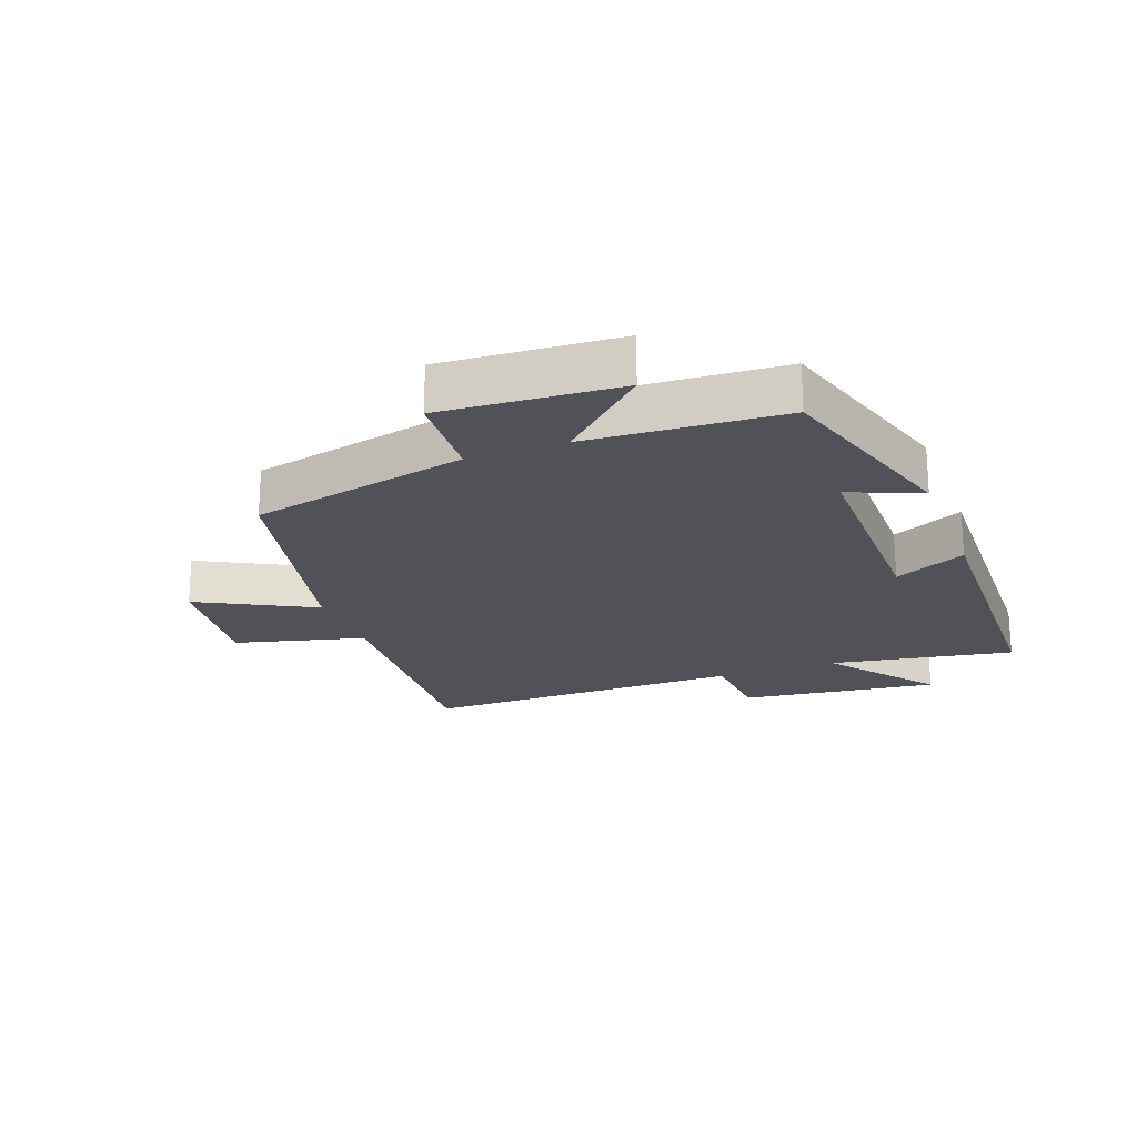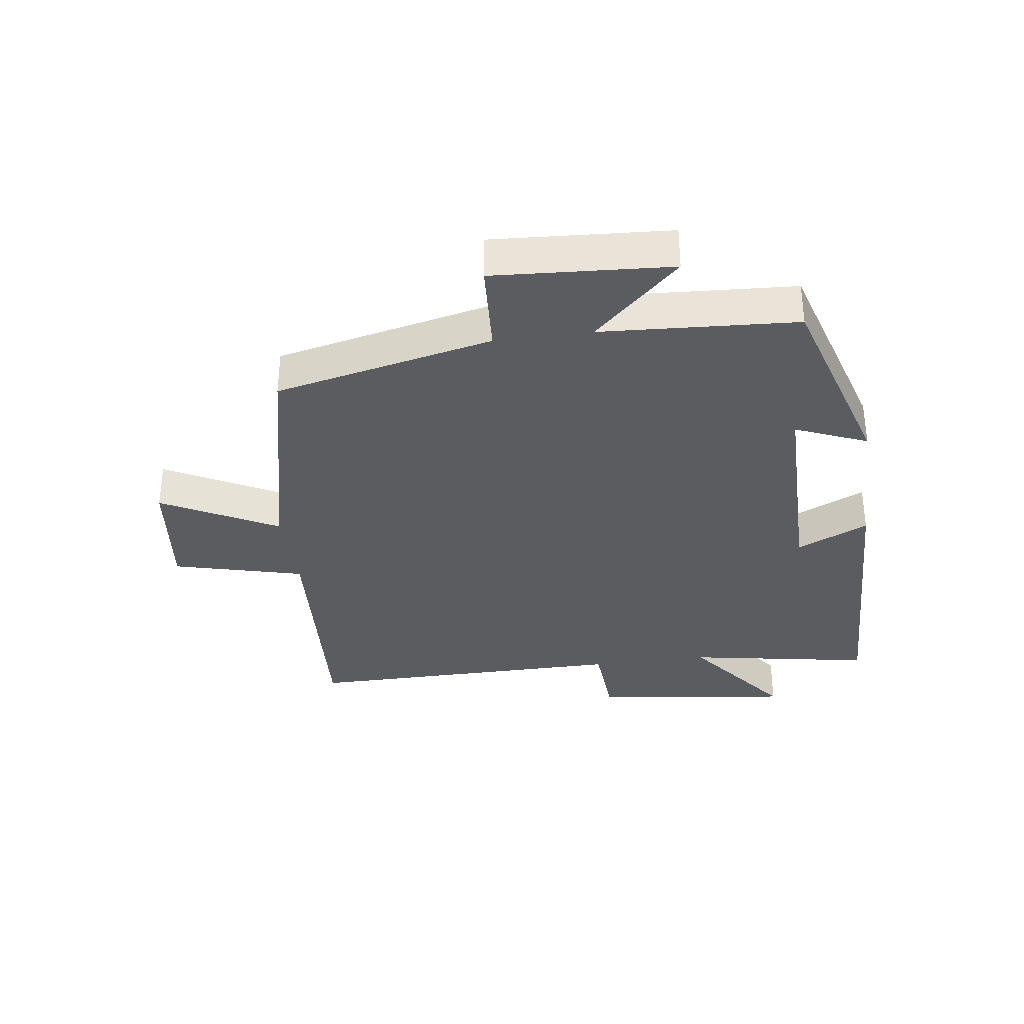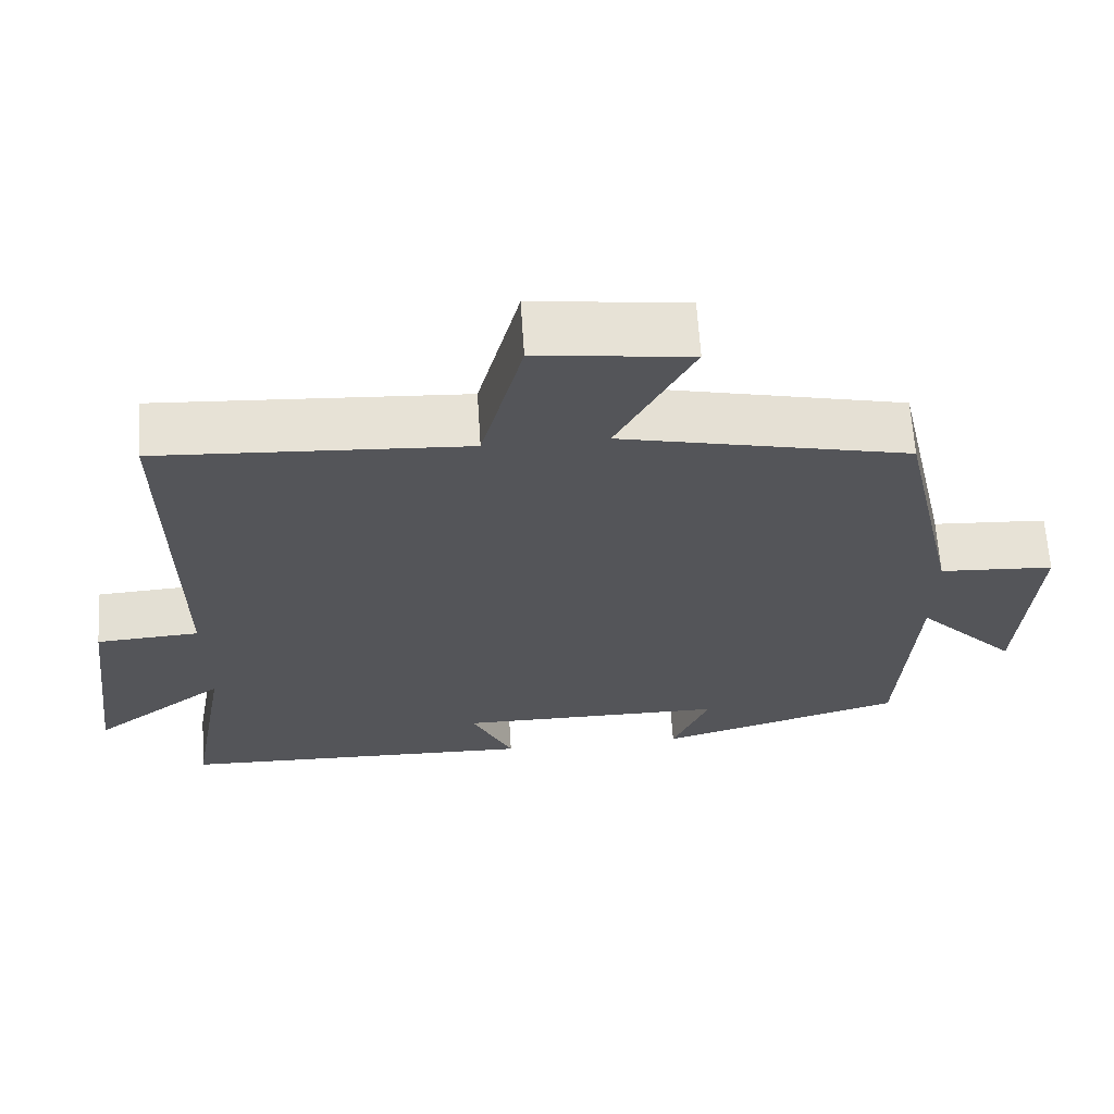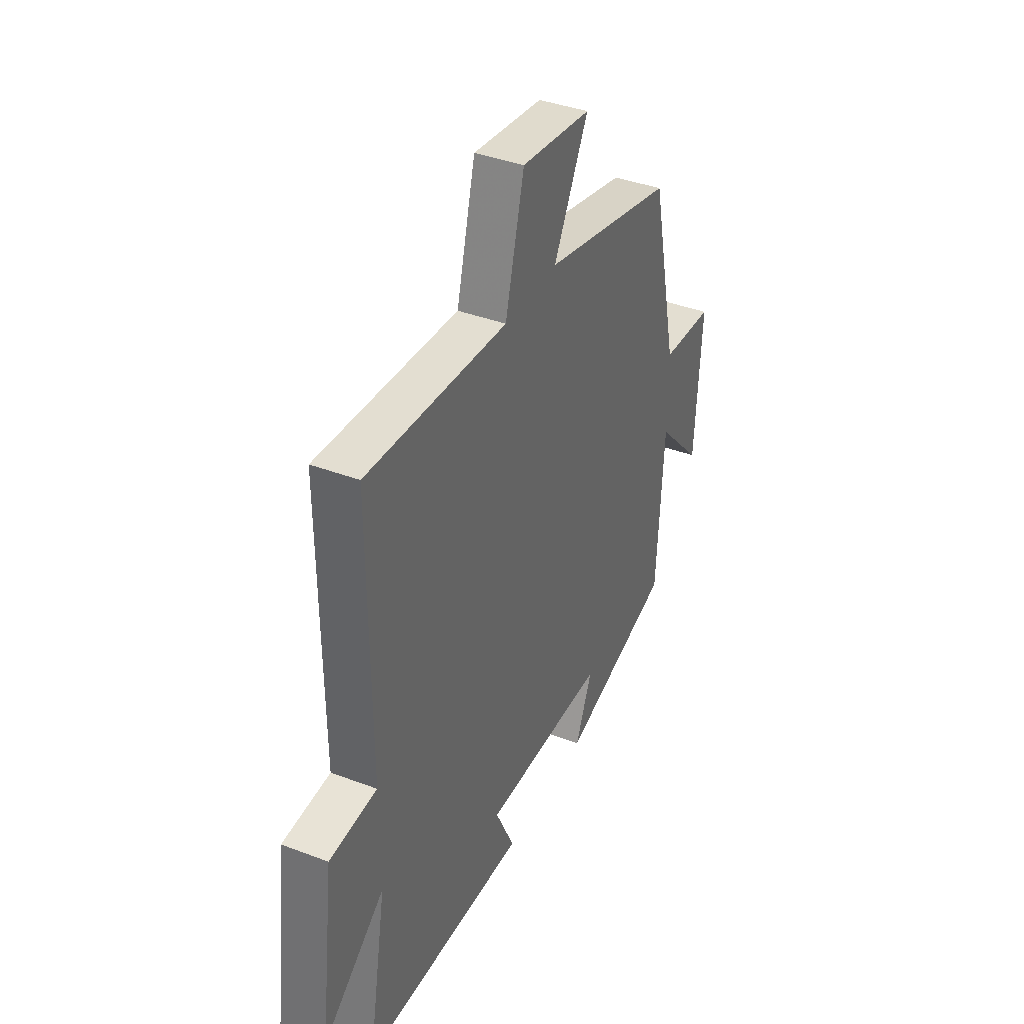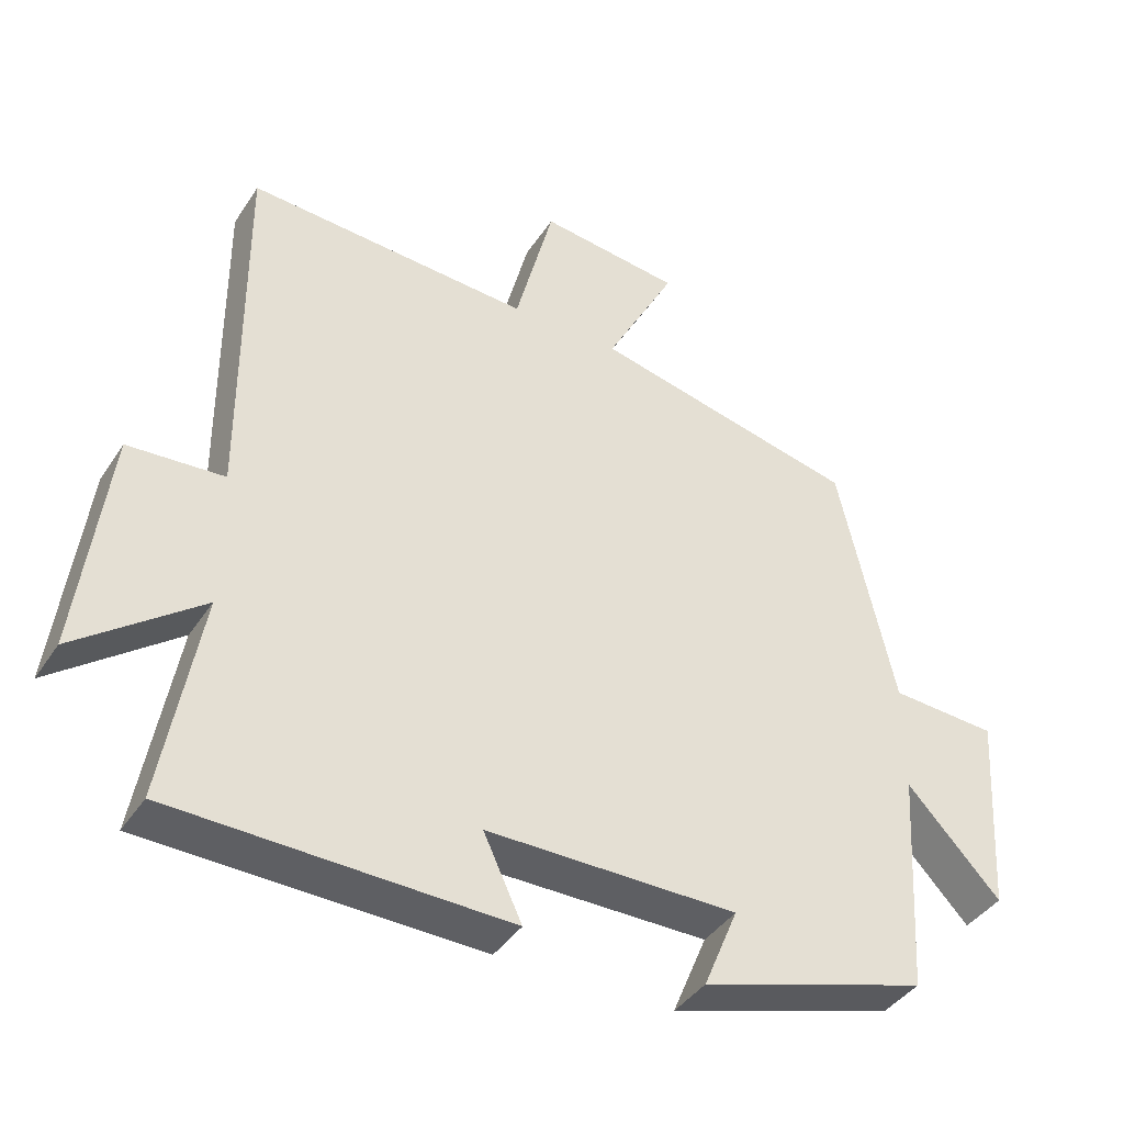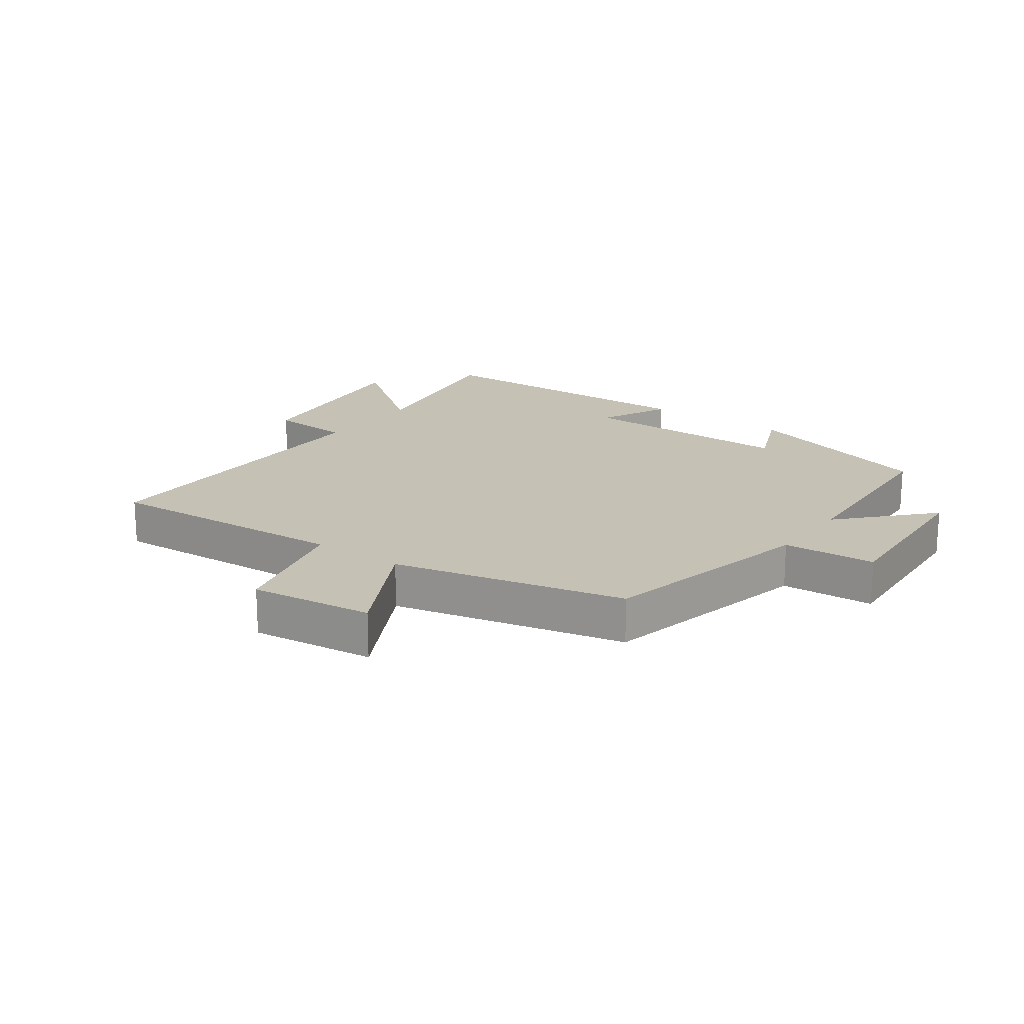
<metadata>
{"format":"obj","ext":"obj","renderer":"f3d","projection":"perspective","resolution":1024,"background":"white","views":[{"elev":-21.4,"azim":110.6,"up":"+Y"},{"elev":-34.1,"azim":97.8,"up":"+Y"},{"elev":64.9,"azim":-3.7,"up":"+Z"},{"elev":39.0,"azim":-64.6,"up":"+Z"},{"elev":-40.5,"azim":-30.2,"up":"+Z"},{"elev":18.7,"azim":35.9,"up":"+Y"}]}
</metadata>
<code>
v -0.552 0.07 -0.488
v -0.5 0.07 -0.192
v -0.674 0.07 -0.325
v -0.634 0.07 -0.005
v -0.5 0.07 0.004
v -0.503 0.07 0.524
v -0.105 0.07 0.5
v -0.051 0.07 0.709
v 0.147 0.07 0.685
v 0.049 0.07 0.5
v 0.422 0.07 0.415
v 0.5 0.07 0.064
v 0.649 0.07 0.055
v 0.631 0.07 -0.229
v 0.5 0.07 -0.09
v 0.481 0.07 -0.404
v 0.163 0.07 -0.5
v 0.211 0.07 -0.385
v -0.139 0.07 -0.385
v -0.085 0.07 -0.5
v -0.552 0 -0.488
v -0.5 0 -0.192
v -0.674 0 -0.325
v -0.634 0 -0.005
v -0.5 0 0.004
v -0.503 0 0.524
v -0.105 0 0.5
v -0.051 0 0.709
v 0.147 0 0.685
v 0.049 0 0.5
v 0.422 0 0.415
v 0.5 0 0.064
v 0.649 0 0.055
v 0.631 0 -0.229
v 0.5 0 -0.09
v 0.481 0 -0.404
v 0.163 0 -0.5
v 0.211 0 -0.385
v -0.139 0 -0.385
v -0.085 0 -0.5
f 19 20 1 2
f 18 19 2
f 15 16 17 18
f 15 18 2
f 12 13 14 15
f 10 11 12 15
f 10 15 2
f 7 8 9 10
f 7 10 2 3
f 5 6 7
f 5 7 3
f 3 4 5
f 22 21 40 39
f 22 39 38
f 38 37 36 35
f 22 38 35
f 35 34 33 32
f 35 32 31 30
f 22 35 30
f 30 29 28 27
f 23 22 30 27
f 27 26 25
f 23 27 25
f 25 24 23
f 1 21 22 2
f 2 22 23 3
f 3 23 24 4
f 4 24 25 5
f 5 25 26 6
f 6 26 27 7
f 7 27 28 8
f 8 28 29 9
f 9 29 30 10
f 10 30 31 11
f 11 31 32 12
f 12 32 33 13
f 13 33 34 14
f 14 34 35 15
f 15 35 36 16
f 16 36 37 17
f 17 37 38 18
f 18 38 39 19
f 19 39 40 20
f 20 40 21 1

</code>
